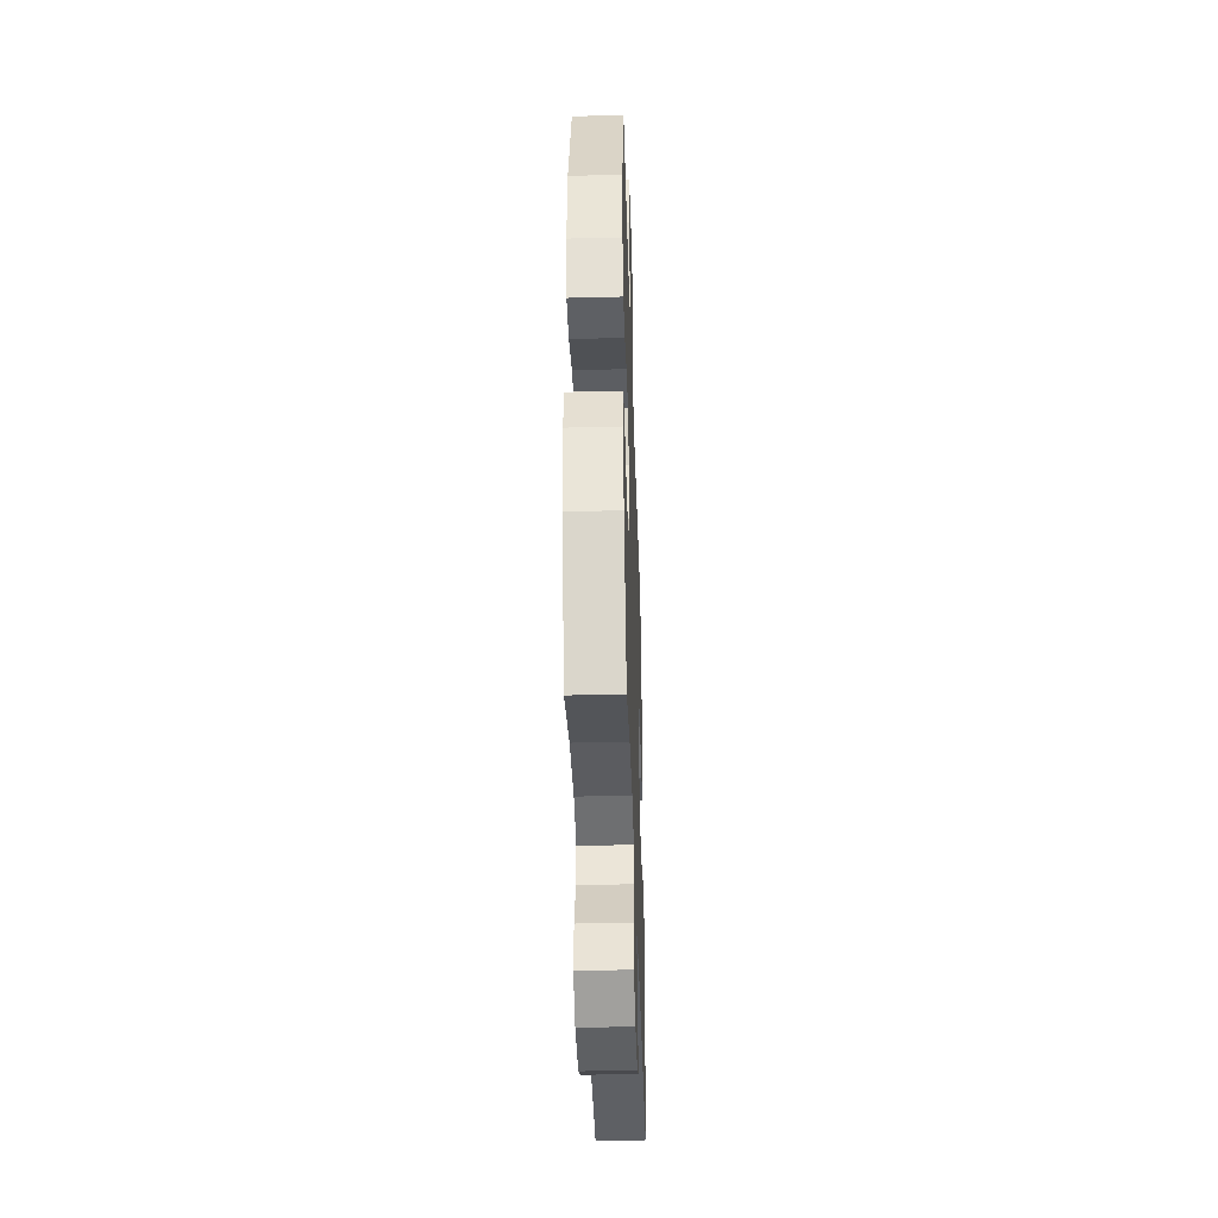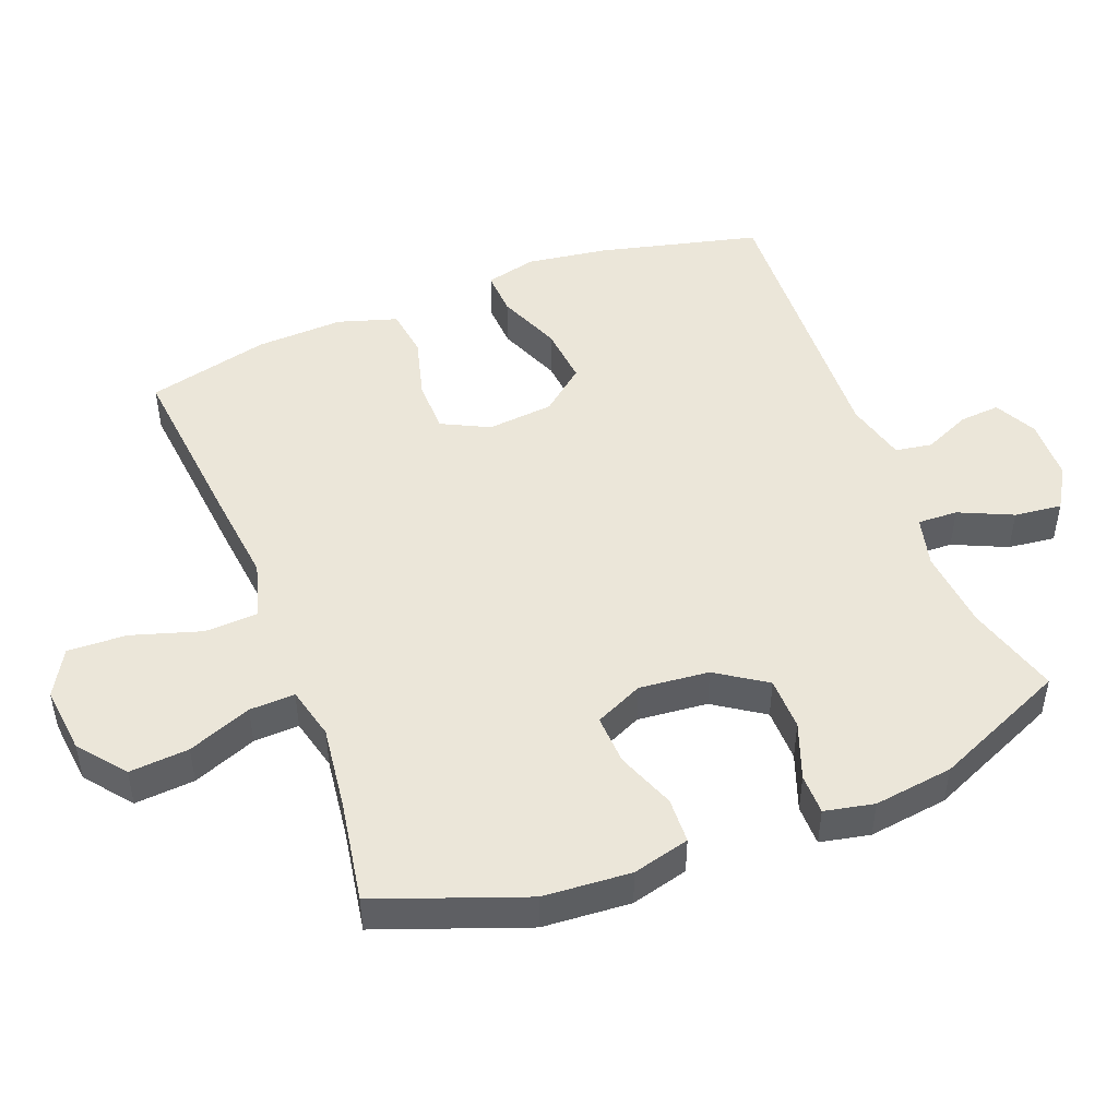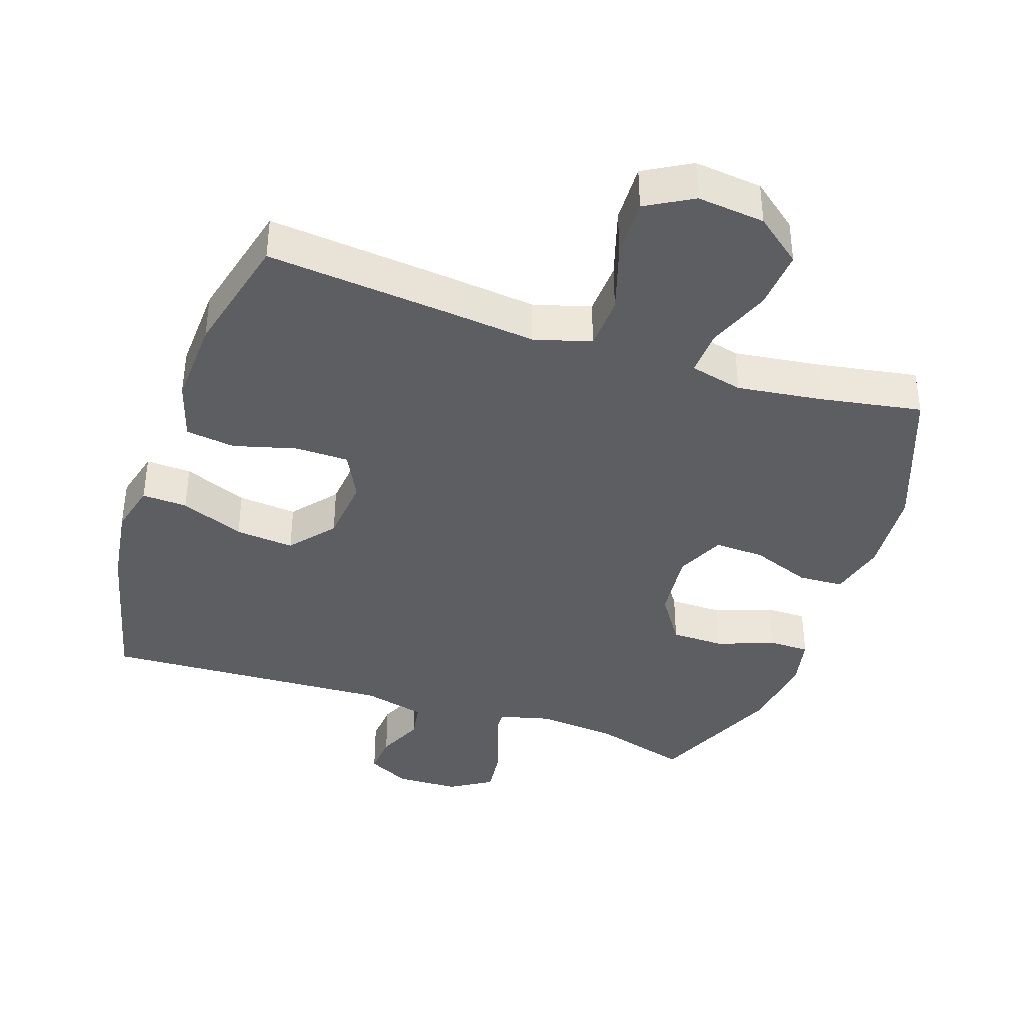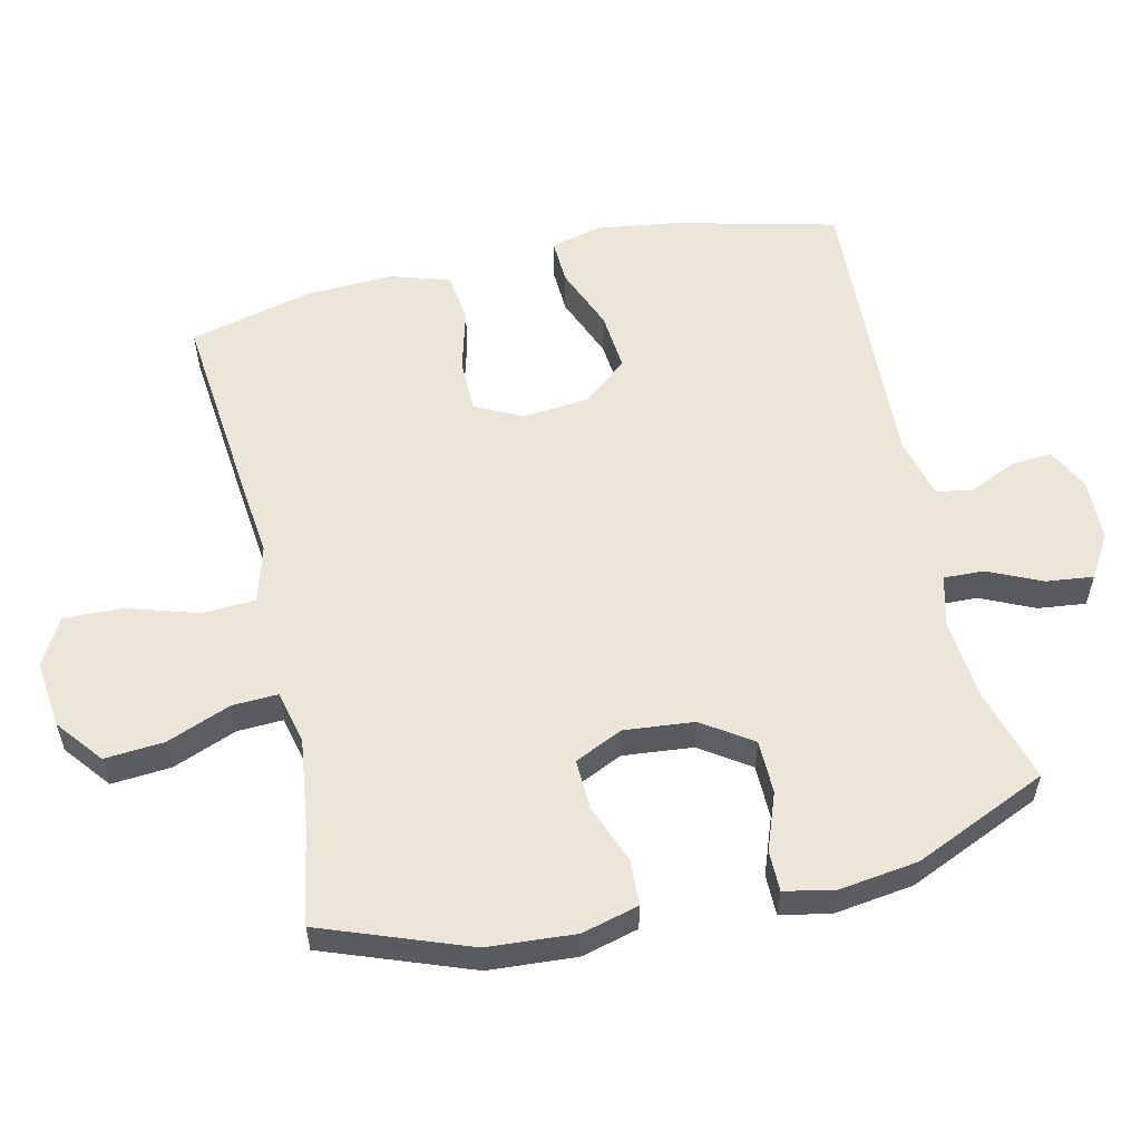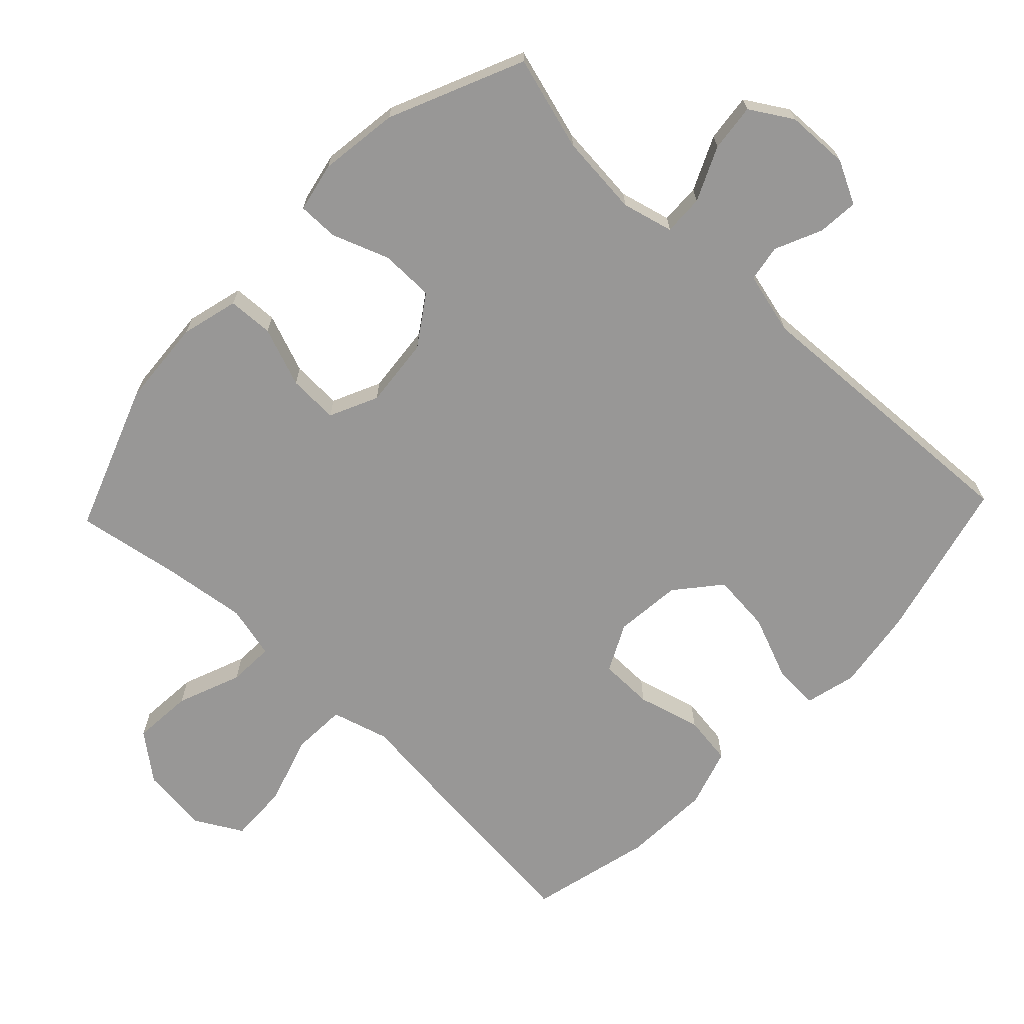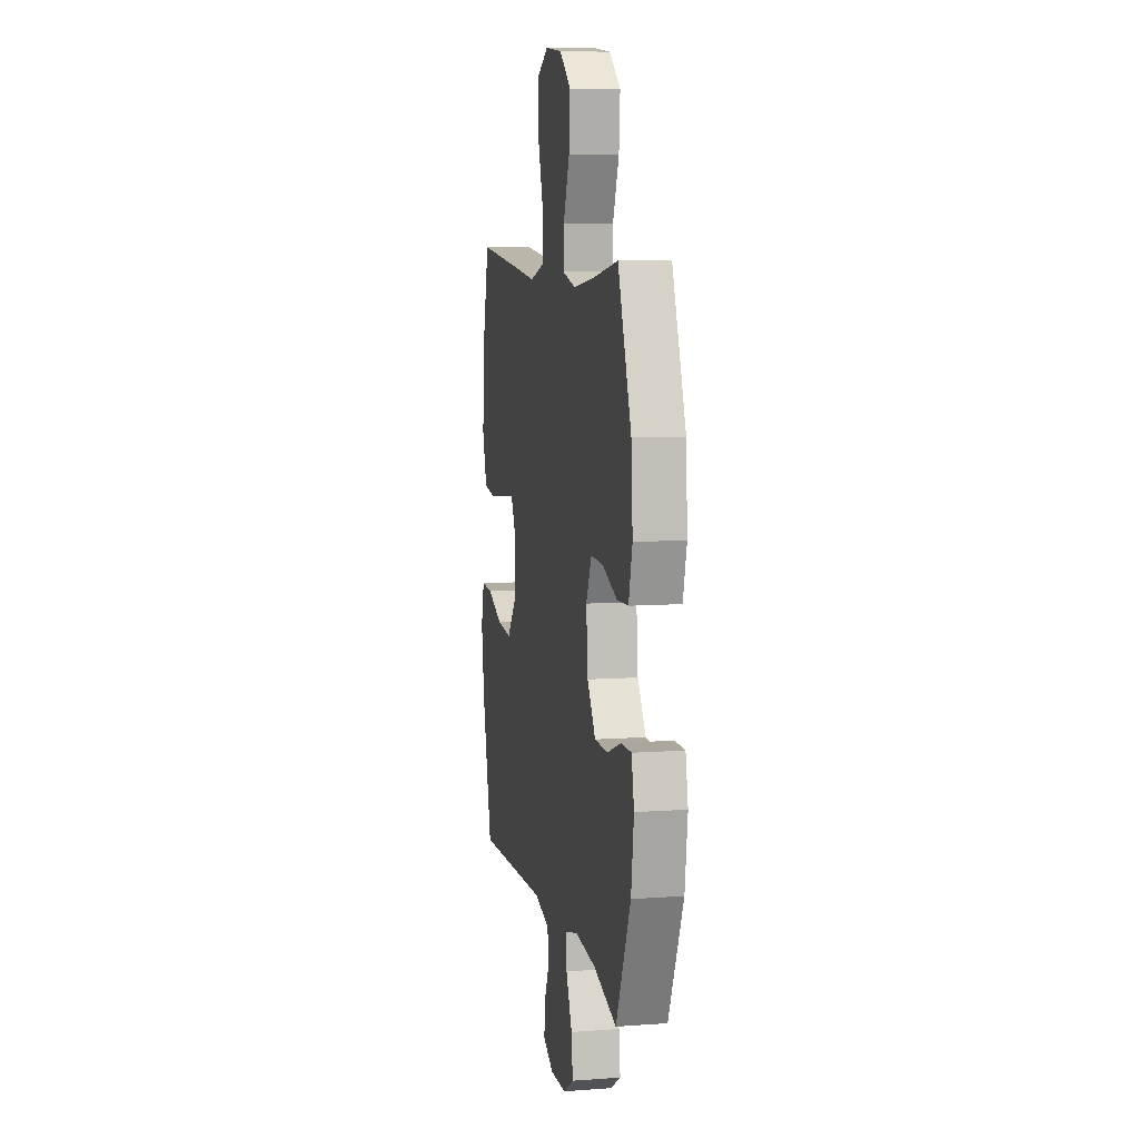
<metadata>
{"format":"obj","ext":"obj","renderer":"f3d","projection":"perspective","resolution":1024,"background":"white","views":[{"elev":-40.3,"azim":91.8,"up":"+Z"},{"elev":47.9,"azim":68.8,"up":"+Y"},{"elev":-39.2,"azim":-18.6,"up":"+Y"},{"elev":56.4,"azim":77.1,"up":"+Y"},{"elev":-68.3,"azim":136.5,"up":"+Y"},{"elev":8.3,"azim":78.7,"up":"+Z"}]}
</metadata>
<code>
v 0.5 0.07 -0.5
v 0.361 0.07 -0.46
v 0.241 0.07 -0.449
v 0.166 0.07 -0.468
v 0.168 0.07 -0.527
v 0.204 0.07 -0.606
v 0.212 0.07 -0.676
v 0.15 0.07 -0.714
v 0.057 0.07 -0.717
v -0.006 0.07 -0.685
v -0.001 0.07 -0.625
v 0.03 0.07 -0.556
v 0.021 0.07 -0.502
v -0.07 0.07 -0.479
v -0.5 0.07 -0.5
v -0.558 0.07 -0.262
v -0.575 0.07 -0.142
v -0.556 0.07 -0.067
v -0.489 0.07 -0.07
v -0.395 0.07 -0.108
v -0.308 0.07 -0.116
v -0.254 0.07 -0.051
v -0.244 0.07 0.047
v -0.279 0.07 0.117
v -0.358 0.07 0.118
v -0.451 0.07 0.093
v -0.524 0.07 0.103
v -0.551 0.07 0.19
v -0.545 0.07 0.319
v -0.5 0.07 0.5
v -0.226 0.07 0.473
v -0.097 0.07 0.459
v -0.013 0.07 0.483
v -0.009 0.07 0.562
v -0.041 0.07 0.665
v -0.044 0.07 0.752
v 0.025 0.07 0.791
v 0.125 0.07 0.78
v 0.193 0.07 0.726
v 0.186 0.07 0.638
v 0.149 0.07 0.544
v 0.146 0.07 0.477
v 0.224 0.07 0.458
v 0.348 0.07 0.474
v 0.5 0.07 0.5
v 0.58 0.07 0.284
v 0.589 0.07 0.155
v 0.567 0.07 0.071
v 0.5 0.07 0.068
v 0.413 0.07 0.101
v 0.339 0.07 0.104
v 0.306 0.07 0.033
v 0.316 0.07 -0.07
v 0.365 0.07 -0.143
v 0.444 0.07 -0.144
v 0.528 0.07 -0.113
v 0.588 0.07 -0.113
v 0.603 0.07 -0.186
v 0.587 0.07 -0.303
v 0.5 0 -0.5
v 0.361 0 -0.46
v 0.241 0 -0.449
v 0.166 0 -0.468
v 0.168 0 -0.527
v 0.204 0 -0.606
v 0.212 0 -0.676
v 0.15 0 -0.714
v 0.057 0 -0.717
v -0.006 0 -0.685
v -0.001 0 -0.625
v 0.03 0 -0.556
v 0.021 0 -0.502
v -0.07 0 -0.479
v -0.5 0 -0.5
v -0.558 0 -0.262
v -0.575 0 -0.142
v -0.556 0 -0.067
v -0.489 0 -0.07
v -0.395 0 -0.108
v -0.308 0 -0.116
v -0.254 0 -0.051
v -0.244 0 0.047
v -0.279 0 0.117
v -0.358 0 0.118
v -0.451 0 0.093
v -0.524 0 0.103
v -0.551 0 0.19
v -0.545 0 0.319
v -0.5 0 0.5
v -0.226 0 0.473
v -0.097 0 0.459
v -0.013 0 0.483
v -0.009 0 0.562
v -0.041 0 0.665
v -0.044 0 0.752
v 0.025 0 0.791
v 0.125 0 0.78
v 0.193 0 0.726
v 0.186 0 0.638
v 0.149 0 0.544
v 0.146 0 0.477
v 0.224 0 0.458
v 0.348 0 0.474
v 0.5 0 0.5
v 0.58 0 0.284
v 0.589 0 0.155
v 0.567 0 0.071
v 0.5 0 0.068
v 0.413 0 0.101
v 0.339 0 0.104
v 0.306 0 0.033
v 0.316 0 -0.07
v 0.365 0 -0.143
v 0.444 0 -0.144
v 0.528 0 -0.113
v 0.588 0 -0.113
v 0.603 0 -0.186
v 0.587 0 -0.303
f 58 59 1 2
f 55 56 57 58
f 54 55 58 2
f 53 54 2 3
f 52 53 3 4
f 47 48 49 50
f 47 50 51
f 44 45 46 47
f 43 44 47 51
f 42 43 51 52
f 38 39 40 41
f 38 41 42
f 37 38 42
f 34 35 36 37
f 33 34 37 42
f 32 33 42 52
f 25 26 27 28
f 24 25 28 29
f 17 18 19 20
f 17 20 21
f 14 15 16 17
f 13 14 17 21
f 9 10 11 12
f 9 12 13
f 8 9 13
f 5 6 7 8
f 4 5 8 13
f 24 29 30 31
f 23 24 31 32
f 22 23 32 52
f 21 22 52
f 4 13 21 52
f 61 60 118 117
f 117 116 115 114
f 61 117 114 113
f 62 61 113 112
f 63 62 112 111
f 109 108 107 106
f 110 109 106
f 106 105 104 103
f 110 106 103 102
f 111 110 102 101
f 100 99 98 97
f 101 100 97
f 101 97 96
f 96 95 94 93
f 101 96 93 92
f 111 101 92 91
f 87 86 85 84
f 88 87 84 83
f 79 78 77 76
f 80 79 76
f 76 75 74 73
f 80 76 73 72
f 71 70 69 68
f 72 71 68
f 72 68 67
f 67 66 65 64
f 72 67 64 63
f 90 89 88 83
f 91 90 83 82
f 111 91 82 81
f 111 81 80
f 111 80 72 63
f 1 60 61 2
f 2 61 62 3
f 3 62 63 4
f 4 63 64 5
f 5 64 65 6
f 6 65 66 7
f 7 66 67 8
f 8 67 68 9
f 9 68 69 10
f 10 69 70 11
f 11 70 71 12
f 12 71 72 13
f 13 72 73 14
f 14 73 74 15
f 15 74 75 16
f 16 75 76 17
f 17 76 77 18
f 18 77 78 19
f 19 78 79 20
f 20 79 80 21
f 21 80 81 22
f 22 81 82 23
f 23 82 83 24
f 24 83 84 25
f 25 84 85 26
f 26 85 86 27
f 27 86 87 28
f 28 87 88 29
f 29 88 89 30
f 30 89 90 31
f 31 90 91 32
f 32 91 92 33
f 33 92 93 34
f 34 93 94 35
f 35 94 95 36
f 36 95 96 37
f 37 96 97 38
f 38 97 98 39
f 39 98 99 40
f 40 99 100 41
f 41 100 101 42
f 42 101 102 43
f 43 102 103 44
f 44 103 104 45
f 45 104 105 46
f 46 105 106 47
f 47 106 107 48
f 48 107 108 49
f 49 108 109 50
f 50 109 110 51
f 51 110 111 52
f 52 111 112 53
f 53 112 113 54
f 54 113 114 55
f 55 114 115 56
f 56 115 116 57
f 57 116 117 58
f 58 117 118 59
f 59 118 60 1

</code>
